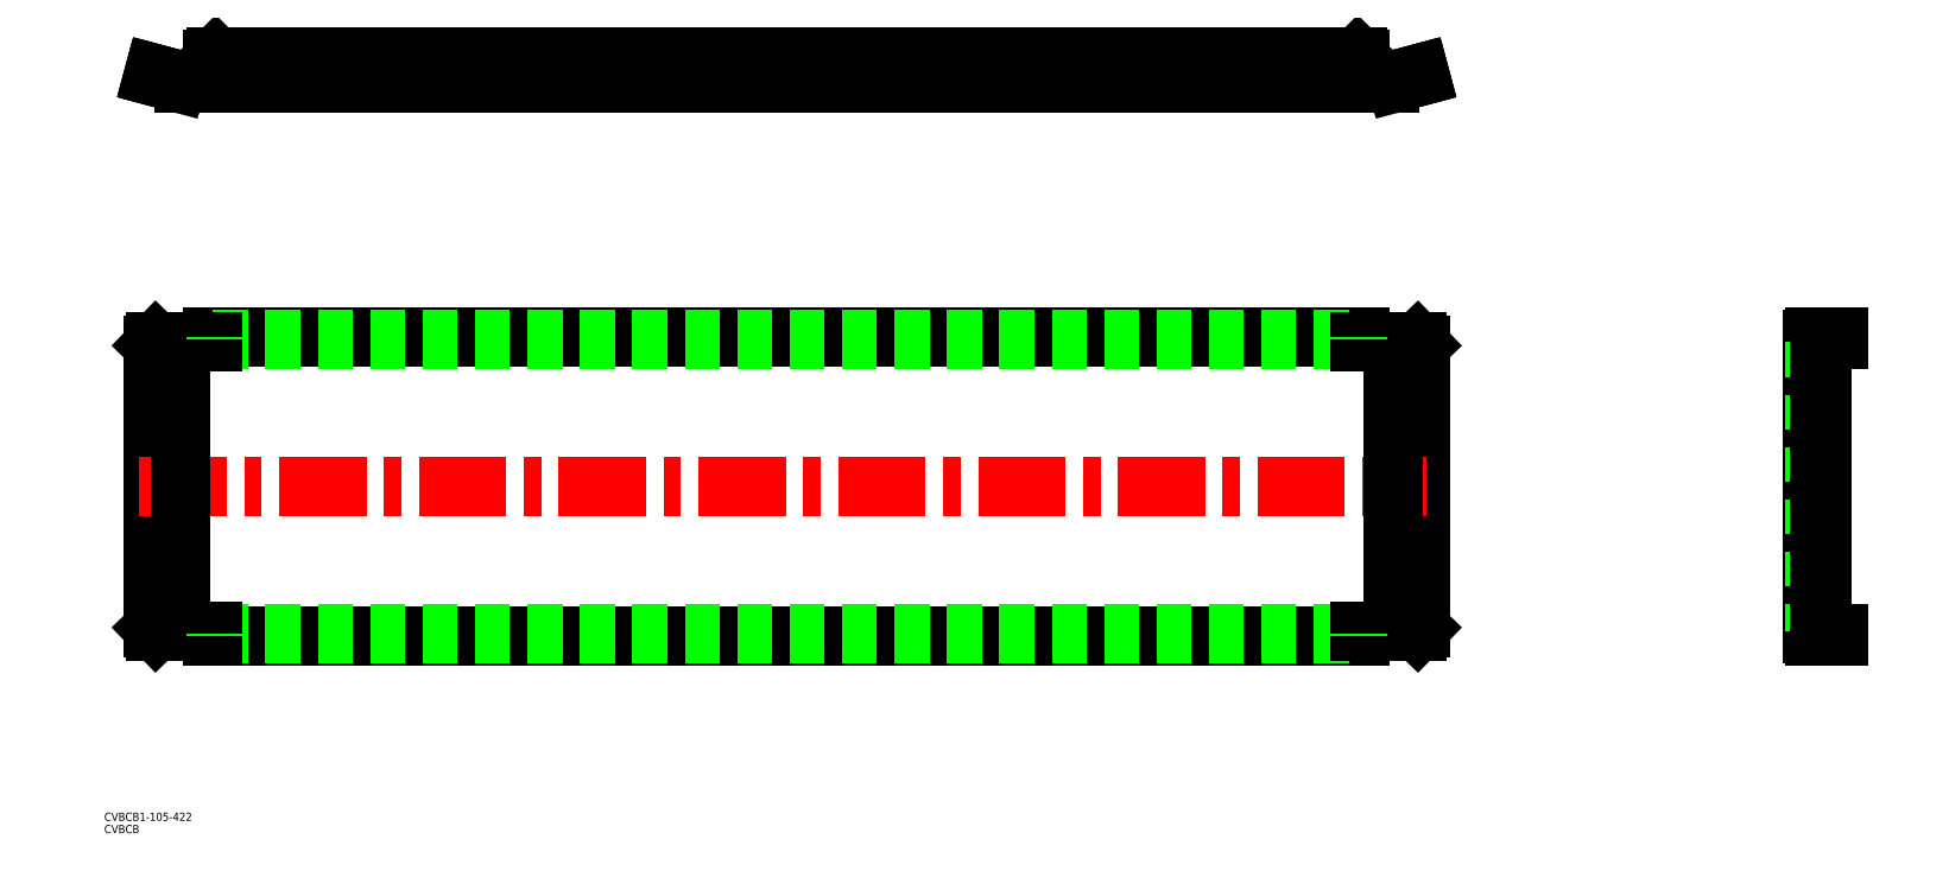
<metadata>
{"format":"dxf","ext":"dxf","renderer":"ezdxf+matplotlib","layout":"modelspace","background":"white","min_lineweight":24,"dpi":150}
</metadata>
<code>
0
SECTION
2
ENTITIES
0
LINE
8
0
10
21.96
20
54.5
30
0
11
439
21
54.5
31
0
0
LINE
8
0
10
21.96
20
-54.5
30
0
11
439
21
-54.5
31
0
0
LINE
8
0
10
21.96
20
54.5
30
0
11
21.96
21
52.5
31
0
0
LINE
8
0
10
439
20
54.5
30
0
11
439
21
52.5
31
0
0
LINE
8
0
10
439
20
-52.5
30
0
11
439
21
-54.5
31
0
0
LINE
8
0
10
21.96
20
53.5
30
0
11
439
21
53.5
31
0
0
LINE
8
0
10
21.96
20
-53.5
30
0
11
439
21
-53.5
31
0
0
LINE
8
0
10
0.3027
20
51.5
30
0
11
0.3027
21
-51.5
31
0
0
LINE
8
0
10
439
20
52.5
30
0
11
459.7
21
52.5
31
0
0
LINE
8
0
10
21.96
20
-52.5
30
0
11
21.96
21
-54.5
31
0
0
LINE
8
0
10
1.269
20
52.5
30
0
11
21.96
21
52.5
31
0
0
LINE
8
0
10
460.6
20
51.5
30
0
11
460.6
21
-51.5
31
0
0
LINE
8
0
10
439
20
-52.5
30
0
11
459.7
21
-52.5
31
0
0
LINE
8
0
10
1.269
20
-52.5
30
0
11
21.96
21
-52.5
31
0
0
LINE
8
0
10
0.3027
20
51.5
30
0
11
1.269
21
52.5
31
0
0
LINE
8
0
10
459.7
20
52.5
30
0
11
460.6
21
51.5
31
0
0
LINE
8
0
10
459.7
20
-52.5
30
0
11
460.6
21
-51.5
31
0
0
LINE
8
CENTER
10
-4.794
20
0
30
0
11
462.9
21
6e-16
31
0
0
LINE
8
0
10
9.962
20
51.5
30
0
11
9.962
21
-51.5
31
0
0
LINE
8
0
10
451
20
51.5
30
0
11
451
21
-51.5
31
0
0
LINE
8
0
10
21.96
20
146.7
30
0
11
21.96
21
155.4
31
0
0
LINE
8
0
10
439
20
146.7
30
0
11
439
21
155.4
31
0
0
LINE
8
0
10
21.96
20
147.7
30
0
11
11.28
21
147.7
31
0
0
LINE
8
0
10
439
20
147.7
30
0
11
21.96
21
147.7
31
0
0
LINE
8
0
10
438
20
156.4
30
0
11
22.96
21
156.4
31
0
0
LINE
8
0
10
439
20
147.7
30
0
11
449.6
21
147.7
31
0
0
LINE
8
0
10
11.28
20
146.7
30
0
11
449.6
21
146.7
31
0
0
LINE
8
0
10
438
20
156.4
30
0
11
439
21
155.4
31
0
0
LINE
8
0
10
22.96
20
156.4
30
0
11
21.96
21
155.4
31
0
0
LINE
8
0
10
603.1
20
53.5
30
0
11
603.1
21
-53.5
31
0
0
LINE
8
0
10
604.1
20
-54.5
30
0
11
612.8
21
-54.5
31
0
0
LINE
8
0
10
604.1
20
54.5
30
0
11
612.8
21
54.5
31
0
0
LINE
8
0
10
612.8
20
54.5
30
0
11
612.8
21
53.5
31
0
0
LINE
8
0
10
603.1
20
52.5
30
0
11
606.7
21
52.5
31
0
0
LINE
8
0
10
603.1
20
-52.5
30
0
11
606.7
21
-52.5
31
0
0
LINE
8
0
10
604.1
20
53.5
30
0
11
612.8
21
53.5
31
0
0
LINE
8
0
10
604.1
20
-53.5
30
0
11
612.8
21
-53.5
31
0
0
LINE
8
0
10
612.8
20
-53.5
30
0
11
612.8
21
-54.5
31
0
0
LINE
8
0
10
604.1
20
-52.5
30
0
11
604.1
21
-53.5
31
0
0
LINE
8
0
10
604.1
20
53.5
30
0
11
604.1
21
52.5
31
0
0
LINE
8
CENTER
10
614.8
20
-8.527e-13
30
0
11
601.1
21
-8.527e-13
31
0
0
ARC
8
0
10
604.1
20
53.5
30
0
40
1
50
90
51
180
0
ARC
8
0
10
604.1
20
-53.5
30
0
40
1
50
180
51
270
0
LINE
8
0
10
604.1
20
52.5
30
0
11
604.1
21
-52.5
31
0
0
LINE
8
0
10
606.7
20
-51.5
30
0
11
605.7
21
-51.5
31
0
0
LINE
8
0
10
605.7
20
51.5
30
0
11
606.7
21
51.5
31
0
0
LINE
8
0
10
611.8
20
54.5
30
0
11
611.8
21
53.5
31
0
0
LINE
8
0
10
611.8
20
-53.5
30
0
11
611.8
21
-54.5
31
0
0
INSERT
8
0
2
*U2
10
0
20
0
30
0
0
INSERT
8
0
2
*U3
10
0
20
0
30
0
0
LINE
8
0
10
8.69
20
147
30
0
11
0.3027
21
149.3
31
0
0
LINE
8
0
10
8.949
20
148
30
0
11
0.5615
21
150.2
31
0
0
LINE
8
0
10
0.5615
20
150.2
30
0
11
0.3027
21
149.3
31
0
0
ARC
8
0
10
11.28
20
156.7
30
0
40
10
50
255
51
270
0
ARC
8
0
10
11.28
20
156.7
30
0
40
9
50
255
51
270
0
LINE
8
0
10
1.527
20
150
30
0
11
1.269
21
149
31
0
0
LINE
8
0
10
0.3027
20
-51.5
30
0
11
1.269
21
-52.5
31
0
0
LINE
8
0
10
452.2
20
147
30
0
11
460.6
21
149.3
31
0
0
LINE
8
0
10
452
20
148
30
0
11
460.4
21
150.2
31
0
0
LINE
8
0
10
460.6
20
149.3
30
0
11
460.4
21
150.2
31
0
0
LINE
8
0
10
459.7
20
149
30
0
11
459.4
21
150
31
0
0
ARC
8
0
10
449.6
20
156.7
30
0
40
9
50
270
51
285
0
ARC
8
0
10
449.6
20
156.7
30
0
40
10
50
270
51
285
0
LINE
8
0
10
22.96
20
-54.5
30
0
11
22.96
21
-53.5
31
0
0
LINE
8
0
10
438
20
-54.5
30
0
11
438
21
-53.5
31
0
0
LINE
8
0
10
438
20
53.5
30
0
11
438
21
54.5
31
0
0
LINE
8
0
10
22.96
20
53.5
30
0
11
22.96
21
54.5
31
0
0
LINE
8
0
10
606.7
20
-52.5
30
0
11
606.7
21
52.5
31
0
0
LINE
8
0
10
605.7
20
-52.5
30
0
11
605.7
21
52.5
31
0
0
ENDSEC
0
EOF

</code>
